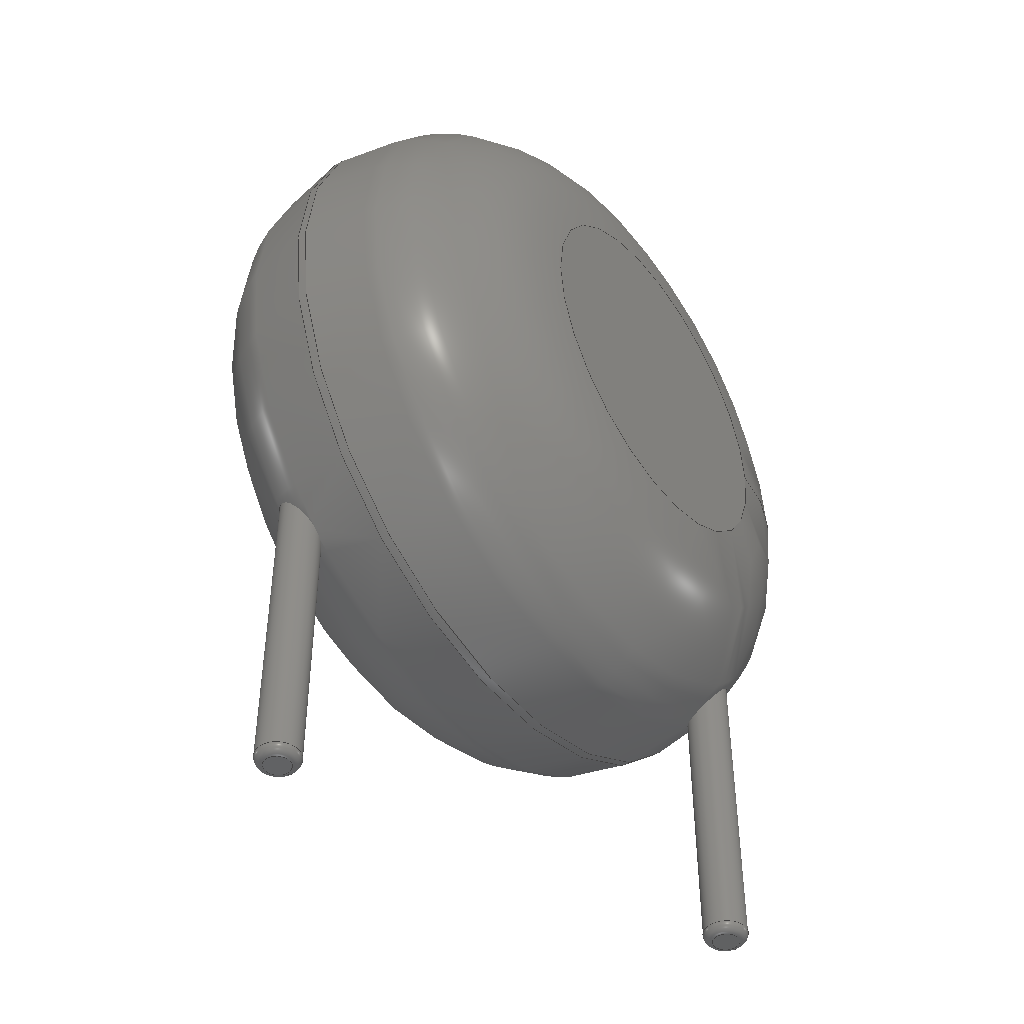
<metadata>
{"format":"step","ext":"step","renderer":"f3d","projection":"perspective","resolution":1024,"background":"white","views":[{"elev":-45.7,"azim":-54.7,"up":"+Z"}]}
</metadata>
<code>
ISO-10303-21;
DATA;
#1=APPLICATION_PROTOCOL_DEFINITION('international standard','automotive_design',2000,#2);
#2=APPLICATION_CONTEXT('core data for automotive mechanical design processes');
#3=SHAPE_DEFINITION_REPRESENTATION(#4,#10);
#4=PRODUCT_DEFINITION_SHAPE('','',#5);
#5=PRODUCT_DEFINITION('design','',#6,#9);
#6=PRODUCT_DEFINITION_FORMATION('','',#7);
#7=PRODUCT('RV_Disc_D12mm_W62mm_P75mm','RV_Disc_D12mm_W62mm_P75mm','',(#8));
#8=PRODUCT_CONTEXT('',#2,'mechanical');
#9=PRODUCT_DEFINITION_CONTEXT('part definition',#2,'design');
#10=ADVANCED_BREP_SHAPE_REPRESENTATION('',(#11,#15),#368);
#11=AXIS2_PLACEMENT_3D('',#12,#13,#14);
#12=CARTESIAN_POINT('',(0,0,0));
#13=DIRECTION('',(0,0,1));
#14=DIRECTION('',(1,0,-0));
#15=MANIFOLD_SOLID_BREP('',#16);
#16=CLOSED_SHELL('',(#17,#46,#152,#260,#267,#287,#293,#315,#334,#354,#361));
#17=ADVANCED_FACE('',(#18),#42,.T.);
#18=FACE_BOUND('',#19,.F.);
#19=EDGE_LOOP('',(#20,#30,#36,#37));
#20=ORIENTED_EDGE('',*,*,#21,.T.);
#21=EDGE_CURVE('',#22,#24,#26,.T.);
#22=VERTEX_POINT('',#23);
#23=CARTESIAN_POINT('',(9.75,-1.424,6.03));
#24=VERTEX_POINT('',#25);
#25=CARTESIAN_POINT('',(9.75,-1.576,6.03));
#26=LINE('',#27,#28);
#27=CARTESIAN_POINT('',(9.75,1.6,6.03));
#28=VECTOR('',#29,1);
#29=DIRECTION('',(0,-1,0));
#30=ORIENTED_EDGE('',*,*,#31,.T.);
#31=EDGE_CURVE('',#24,#24,#32,.T.);
#32=CIRCLE('',#33,6);
#33=AXIS2_PLACEMENT_3D('',#34,#29,#35);
#34=CARTESIAN_POINT('',(3.75,-1.576,6.03));
#35=DIRECTION('',(1,0,0));
#36=ORIENTED_EDGE('',*,*,#21,.F.);
#37=ORIENTED_EDGE('',*,*,#38,.F.);
#38=EDGE_CURVE('',#22,#22,#39,.T.);
#39=CIRCLE('',#40,6);
#40=AXIS2_PLACEMENT_3D('',#41,#29,#35);
#41=CARTESIAN_POINT('',(3.75,-1.424,6.03));
#42=CYLINDRICAL_SURFACE('',#43,6);
#43=AXIS2_PLACEMENT_3D('',#44,#45,#35);
#44=CARTESIAN_POINT('',(3.75,1.6,6.03));
#45=DIRECTION('',(0,1,0));
#46=ADVANCED_FACE('',(#47,#62),#139,.T.);
#47=FACE_BOUND('',#48,.F.);
#48=EDGE_LOOP('',(#49,#50,#57,#61));
#49=ORIENTED_EDGE('',*,*,#38,.T.);
#50=ORIENTED_EDGE('',*,*,#51,.T.);
#51=EDGE_CURVE('',#22,#52,#54,.T.);
#52=VERTEX_POINT('',#53);
#53=CARTESIAN_POINT('',(6.726,1.6,6.03));
#54=CIRCLE('',#55,3.024);
#55=AXIS2_PLACEMENT_3D('',#56,#13,#35);
#56=CARTESIAN_POINT('',(6.726,-1.424,6.03));
#57=ORIENTED_EDGE('',*,*,#58,.F.);
#58=EDGE_CURVE('',#52,#52,#59,.T.);
#59=CIRCLE('',#60,2.976);
#60=AXIS2_PLACEMENT_3D('',#44,#29,#35);
#61=ORIENTED_EDGE('',*,*,#51,.F.);
#62=FACE_BOUND('',#63,.F.);
#63=EDGE_LOOP('',(#64,#100));
#64=ORIENTED_EDGE('',*,*,#65,.T.);
#65=EDGE_CURVE('',#66,#68,#70,.T.);
#66=VERTEX_POINT('',#67);
#67=CARTESIAN_POINT('',(0.36,0,1.518));
#68=VERTEX_POINT('',#69);
#69=CARTESIAN_POINT('',(-0.2451,-0.2637,1.869));
#70=B_SPLINE_CURVE_WITH_KNOTS('',8,(#71,#72,#73,#74,#75,#76,#77,#78,#79,#80,#81,#82,#83,#84,#85,#86,#87,#88,#89,#90,#91,#92,#93,#94,#95,#96,#97,#98,#99,#69),.UNSPECIFIED.,.F.,.F.,(9,7,7,7,9),(0,0.08184,0.2417,0.4473,1),.UNSPECIFIED.);
#71=CARTESIAN_POINT('',(0.36,-1.665e-16,1.518));
#72=CARTESIAN_POINT('',(0.36,-0.008376,1.512));
#73=CARTESIAN_POINT('',(0.3598,-0.0168,1.507));
#74=CARTESIAN_POINT('',(0.3593,-0.02525,1.502));
#75=CARTESIAN_POINT('',(0.3586,-0.03373,1.497));
#76=CARTESIAN_POINT('',(0.3577,-0.04224,1.492));
#77=CARTESIAN_POINT('',(0.3566,-0.05076,1.487));
#78=CARTESIAN_POINT('',(0.3552,-0.05928,1.483));
#79=CARTESIAN_POINT('',(0.3504,-0.08443,1.471));
#80=CARTESIAN_POINT('',(0.3463,-0.1011,1.464));
#81=CARTESIAN_POINT('',(0.3412,-0.1176,1.458));
#82=CARTESIAN_POINT('',(0.3352,-0.134,1.452));
#83=CARTESIAN_POINT('',(0.3282,-0.1501,1.448));
#84=CARTESIAN_POINT('',(0.3203,-0.1659,1.445));
#85=CARTESIAN_POINT('',(0.3115,-0.1813,1.443));
#86=CARTESIAN_POINT('',(0.2894,-0.2153,1.441));
#87=CARTESIAN_POINT('',(0.2755,-0.2337,1.441));
#88=CARTESIAN_POINT('',(0.2602,-0.251,1.443));
#89=CARTESIAN_POINT('',(0.2438,-0.2672,1.447));
#90=CARTESIAN_POINT('',(0.2262,-0.2821,1.453));
#91=CARTESIAN_POINT('',(0.2076,-0.2956,1.461));
#92=CARTESIAN_POINT('',(0.1884,-0.3076,1.47));
#93=CARTESIAN_POINT('',(0.115,-0.3464,1.508));
#94=CARTESIAN_POINT('',(0.05745,-0.3638,1.546));
#95=CARTESIAN_POINT('',(-0.001362,-0.3698,1.592));
#96=CARTESIAN_POINT('',(-0.05876,-0.3651,1.643));
#97=CARTESIAN_POINT('',(-0.1129,-0.3509,1.698));
#98=CARTESIAN_POINT('',(-0.1625,-0.3286,1.754));
#99=CARTESIAN_POINT('',(-0.2068,-0.2992,1.812));
#100=ORIENTED_EDGE('',*,*,#101,.T.);
#101=EDGE_CURVE('',#68,#66,#102,.T.);
#102=B_SPLINE_CURVE_WITH_KNOTS('',7,(#69,#103,#104,#105,#106,#107,#108,#109,#110,#111,#112,#113,#114,#115,#116,#117,#118,#119,#120,#121,#122,#123,#124,#125,#126,#127,#128,#129,#130,#131,#132,#133,#134,#135,#136,#137,#138,#71),.UNSPECIFIED.,.F.,.F.,(8,6,6,6,6,6,8),(0,0.2513,0.3081,0.4069,0.5534,0.7496,1),.UNSPECIFIED.);
#103=CARTESIAN_POINT('',(-0.2809,-0.2304,1.923));
#104=CARTESIAN_POINT('',(-0.3111,-0.1918,1.976));
#105=CARTESIAN_POINT('',(-0.3353,-0.1485,2.028));
#106=CARTESIAN_POINT('',(-0.3526,-0.1014,2.078));
#107=CARTESIAN_POINT('',(-0.3624,-0.05127,2.124));
#108=CARTESIAN_POINT('',(-0.3639,0.0006934,2.166));
#109=CARTESIAN_POINT('',(-0.3543,0.06482,2.208));
#110=CARTESIAN_POINT('',(-0.3521,0.07665,2.216));
#111=CARTESIAN_POINT('',(-0.3494,0.08847,2.223));
#112=CARTESIAN_POINT('',(-0.3462,0.1003,2.23));
#113=CARTESIAN_POINT('',(-0.3425,0.112,2.236));
#114=CARTESIAN_POINT('',(-0.3383,0.1237,2.241));
#115=CARTESIAN_POINT('',(-0.3255,0.1553,2.256));
#116=CARTESIAN_POINT('',(-0.3159,0.1751,2.263));
#117=CARTESIAN_POINT('',(-0.3047,0.1943,2.269));
#118=CARTESIAN_POINT('',(-0.292,0.2129,2.273));
#119=CARTESIAN_POINT('',(-0.278,0.2306,2.274));
#120=CARTESIAN_POINT('',(-0.2626,0.2473,2.274));
#121=CARTESIAN_POINT('',(-0.2216,0.2857,2.268));
#122=CARTESIAN_POINT('',(-0.1947,0.3059,2.26));
#123=CARTESIAN_POINT('',(-0.1659,0.3229,2.247));
#124=CARTESIAN_POINT('',(-0.1358,0.3365,2.23));
#125=CARTESIAN_POINT('',(-0.1052,0.3467,2.21));
#126=CARTESIAN_POINT('',(-0.07451,0.3535,2.186));
#127=CARTESIAN_POINT('',(-0.003461,0.3623,2.125));
#128=CARTESIAN_POINT('',(0.03663,0.3618,2.086));
#129=CARTESIAN_POINT('',(0.07543,0.3562,2.045));
#130=CARTESIAN_POINT('',(0.1124,0.3461,2.001));
#131=CARTESIAN_POINT('',(0.1474,0.3319,1.956));
#132=CARTESIAN_POINT('',(0.1799,0.314,1.911));
#133=CARTESIAN_POINT('',(0.2481,0.2651,1.809));
#134=CARTESIAN_POINT('',(0.2819,0.232,1.752));
#135=CARTESIAN_POINT('',(0.3109,0.1937,1.697));
#136=CARTESIAN_POINT('',(0.3343,0.1506,1.644));
#137=CARTESIAN_POINT('',(0.3511,0.1032,1.596));
#138=CARTESIAN_POINT('',(0.36,0.05251,1.553));
#139=SURFACE_OF_REVOLUTION('',#140,#151);
#140=B_SPLINE_CURVE_WITH_KNOTS('',6,(#23,#141,#142,#143,#144,#145,#146,#147,#148,#149,#150,#53),.UNSPECIFIED.,.F.,.F.,(7,5,7),(0,0.7854,1.571),.UNSPECIFIED.);
#141=CARTESIAN_POINT('',(9.75,-1.028,6.03));
#142=CARTESIAN_POINT('',(9.688,-0.6326,6.03));
#143=CARTESIAN_POINT('',(9.563,-0.2489,6.03));
#144=CARTESIAN_POINT('',(9.38,0.1103,6.03));
#145=CARTESIAN_POINT('',(9.144,0.4342,6.03));
#146=CARTESIAN_POINT('',(8.584,0.9941,6.03));
#147=CARTESIAN_POINT('',(8.26,1.23,6.03));
#148=CARTESIAN_POINT('',(7.901,1.413,6.03));
#149=CARTESIAN_POINT('',(7.517,1.538,6.03));
#150=CARTESIAN_POINT('',(7.122,1.6,6.03));
#151=AXIS1_PLACEMENT('',#41,#45);
#152=ADVANCED_FACE('',(#153,#169),#247,.T.);
#153=FACE_BOUND('',#154,.T.);
#154=EDGE_LOOP('',(#30,#155,#163,#168));
#155=ORIENTED_EDGE('',*,*,#156,.T.);
#156=EDGE_CURVE('',#24,#157,#159,.T.);
#157=VERTEX_POINT('',#158);
#158=CARTESIAN_POINT('',(6.726,-4.6,6.03));
#159=CIRCLE('',#160,3.024);
#160=AXIS2_PLACEMENT_3D('',#161,#162,#35);
#161=CARTESIAN_POINT('',(6.726,-1.576,6.03));
#162=DIRECTION('',(0,0,-1));
#163=ORIENTED_EDGE('',*,*,#164,.F.);
#164=EDGE_CURVE('',#157,#157,#165,.T.);
#165=CIRCLE('',#166,2.976);
#166=AXIS2_PLACEMENT_3D('',#167,#29,#35);
#167=CARTESIAN_POINT('',(3.75,-4.6,6.03));
#168=ORIENTED_EDGE('',*,*,#156,.F.);
#169=FACE_BOUND('',#170,.T.);
#170=EDGE_LOOP('',(#171,#188));
#171=ORIENTED_EDGE('',*,*,#172,.T.);
#172=EDGE_CURVE('',#173,#175,#177,.T.);
#173=VERTEX_POINT('',#174);
#174=CARTESIAN_POINT('',(7.86,-3,2.162));
#175=VERTEX_POINT('',#176);
#176=CARTESIAN_POINT('',(7.453,-2.643,1.559));
#177=B_SPLINE_CURVE_WITH_KNOTS('',6,(#174,#178,#179,#180,#181,#182,#183,#184,#185,#186,#187,#176),.UNSPECIFIED.,.F.,.F.,(7,5,7),(0,0.4728,1),.UNSPECIFIED.);
#178=CARTESIAN_POINT('',(7.86,-2.95,2.124));
#179=CARTESIAN_POINT('',(7.852,-2.902,2.08));
#180=CARTESIAN_POINT('',(7.836,-2.856,2.032));
#181=CARTESIAN_POINT('',(7.814,-2.814,1.982));
#182=CARTESIAN_POINT('',(7.786,-2.776,1.931));
#183=CARTESIAN_POINT('',(7.715,-2.706,1.822));
#184=CARTESIAN_POINT('',(7.671,-2.676,1.765));
#185=CARTESIAN_POINT('',(7.621,-2.653,1.708));
#186=CARTESIAN_POINT('',(7.567,-2.639,1.653));
#187=CARTESIAN_POINT('',(7.51,-2.636,1.603));
#188=ORIENTED_EDGE('',*,*,#189,.T.);
#189=EDGE_CURVE('',#175,#173,#190,.T.);
#190=B_SPLINE_CURVE_WITH_KNOTS('',8,(#176,#191,#192,#193,#194,#195,#196,#197,#198,#199,#200,#201,#202,#203,#204,#205,#206,#207,#208,#209,#210,#211,#212,#213,#214,#215,#216,#217,#218,#219,#220,#221,#222,#223,#224,#225,#226,#227,#228,#229,#230,#231,#232,#233,#234,#235,#236,#237,#238,#239,#240,#241,#242,#243,#244,#245,#246,#174),.UNSPECIFIED.,.F.,.F.,(9,7,7,7,7,7,7,7,9),(0,0.1775,0.2815,0.3382,0.5228,0.7498,0.8298,0.9286,1),.UNSPECIFIED.);
#191=CARTESIAN_POINT('',(7.416,-2.648,1.531));
#192=CARTESIAN_POINT('',(7.379,-2.657,1.505));
#193=CARTESIAN_POINT('',(7.343,-2.671,1.483));
#194=CARTESIAN_POINT('',(7.308,-2.69,1.465));
#195=CARTESIAN_POINT('',(7.275,-2.713,1.451));
#196=CARTESIAN_POINT('',(7.245,-2.74,1.443));
#197=CARTESIAN_POINT('',(7.219,-2.771,1.44));
#198=CARTESIAN_POINT('',(7.185,-2.824,1.443));
#199=CARTESIAN_POINT('',(7.174,-2.844,1.446));
#200=CARTESIAN_POINT('',(7.165,-2.865,1.451));
#201=CARTESIAN_POINT('',(7.157,-2.886,1.458));
#202=CARTESIAN_POINT('',(7.15,-2.908,1.467));
#203=CARTESIAN_POINT('',(7.146,-2.93,1.477));
#204=CARTESIAN_POINT('',(7.143,-2.952,1.488));
#205=CARTESIAN_POINT('',(7.14,-2.985,1.508));
#206=CARTESIAN_POINT('',(7.14,-2.997,1.515));
#207=CARTESIAN_POINT('',(7.14,-3.008,1.523));
#208=CARTESIAN_POINT('',(7.14,-3.02,1.531));
#209=CARTESIAN_POINT('',(7.141,-3.031,1.54));
#210=CARTESIAN_POINT('',(7.142,-3.043,1.549));
#211=CARTESIAN_POINT('',(7.144,-3.054,1.558));
#212=CARTESIAN_POINT('',(7.152,-3.101,1.598));
#213=CARTESIAN_POINT('',(7.163,-3.135,1.632));
#214=CARTESIAN_POINT('',(7.177,-3.168,1.668));
#215=CARTESIAN_POINT('',(7.195,-3.198,1.706));
#216=CARTESIAN_POINT('',(7.215,-3.226,1.745));
#217=CARTESIAN_POINT('',(7.239,-3.251,1.786));
#218=CARTESIAN_POINT('',(7.264,-3.274,1.827));
#219=CARTESIAN_POINT('',(7.326,-3.318,1.919));
#220=CARTESIAN_POINT('',(7.363,-3.337,1.97));
#221=CARTESIAN_POINT('',(7.403,-3.352,2.021));
#222=CARTESIAN_POINT('',(7.446,-3.362,2.07));
#223=CARTESIAN_POINT('',(7.491,-3.366,2.116));
#224=CARTESIAN_POINT('',(7.537,-3.363,2.159));
#225=CARTESIAN_POINT('',(7.584,-3.353,2.195));
#226=CARTESIAN_POINT('',(7.646,-3.33,2.234));
#227=CARTESIAN_POINT('',(7.661,-3.323,2.243));
#228=CARTESIAN_POINT('',(7.677,-3.314,2.251));
#229=CARTESIAN_POINT('',(7.692,-3.305,2.258));
#230=CARTESIAN_POINT('',(7.707,-3.296,2.263));
#231=CARTESIAN_POINT('',(7.721,-3.285,2.267));
#232=CARTESIAN_POINT('',(7.735,-3.273,2.27));
#233=CARTESIAN_POINT('',(7.764,-3.246,2.274));
#234=CARTESIAN_POINT('',(7.779,-3.229,2.274));
#235=CARTESIAN_POINT('',(7.793,-3.212,2.273));
#236=CARTESIAN_POINT('',(7.805,-3.194,2.269));
#237=CARTESIAN_POINT('',(7.816,-3.175,2.263));
#238=CARTESIAN_POINT('',(7.826,-3.155,2.256));
#239=CARTESIAN_POINT('',(7.834,-3.136,2.247));
#240=CARTESIAN_POINT('',(7.846,-3.101,2.23));
#241=CARTESIAN_POINT('',(7.85,-3.087,2.222));
#242=CARTESIAN_POINT('',(7.853,-3.072,2.214));
#243=CARTESIAN_POINT('',(7.856,-3.058,2.204));
#244=CARTESIAN_POINT('',(7.858,-3.043,2.195));
#245=CARTESIAN_POINT('',(7.859,-3.029,2.184));
#246=CARTESIAN_POINT('',(7.86,-3.014,2.174));
#247=SURFACE_OF_REVOLUTION('',#248,#259);
#248=B_SPLINE_CURVE_WITH_KNOTS('',6,(#25,#249,#250,#251,#252,#253,#254,#255,#256,#257,#258,#158),.UNSPECIFIED.,.F.,.F.,(7,5,7),(0,0.7854,1.571),.UNSPECIFIED.);
#249=CARTESIAN_POINT('',(9.75,-1.972,6.03));
#250=CARTESIAN_POINT('',(9.688,-2.367,6.03));
#251=CARTESIAN_POINT('',(9.563,-2.751,6.03));
#252=CARTESIAN_POINT('',(9.38,-3.11,6.03));
#253=CARTESIAN_POINT('',(9.144,-3.434,6.03));
#254=CARTESIAN_POINT('',(8.584,-3.994,6.03));
#255=CARTESIAN_POINT('',(8.26,-4.23,6.03));
#256=CARTESIAN_POINT('',(7.901,-4.413,6.03));
#257=CARTESIAN_POINT('',(7.517,-4.538,6.03));
#258=CARTESIAN_POINT('',(7.122,-4.6,6.03));
#259=AXIS1_PLACEMENT('',#34,#29);
#260=ADVANCED_FACE('',(#261),#264,.F.);
#261=FACE_BOUND('',#262,.F.);
#262=EDGE_LOOP('',(#263));
#263=ORIENTED_EDGE('',*,*,#58,.T.);
#264=PLANE('',#265);
#265=AXIS2_PLACEMENT_3D('',#44,#266,#162);
#266=DIRECTION('',(-0,-1,-0));
#267=ADVANCED_FACE('',(#268),#284,.T.);
#268=FACE_BOUND('',#269,.T.);
#269=EDGE_LOOP('',(#100,#270,#278,#283,#64));
#270=ORIENTED_EDGE('',*,*,#271,.T.);
#271=EDGE_CURVE('',#66,#272,#274,.T.);
#272=VERTEX_POINT('',#273);
#273=CARTESIAN_POINT('',(0.36,0,-2.856));
#274=LINE('',#275,#276);
#275=CARTESIAN_POINT('',(0.36,0,6.03));
#276=VECTOR('',#277,1);
#277=DIRECTION('',(-0,-0,-1));
#278=ORIENTED_EDGE('',*,*,#279,.T.);
#279=EDGE_CURVE('',#272,#272,#280,.T.);
#280=CIRCLE('',#281,0.36);
#281=AXIS2_PLACEMENT_3D('',#282,#13,#35);
#282=CARTESIAN_POINT('',(0,0,-2.856));
#283=ORIENTED_EDGE('',*,*,#271,.F.);
#284=CYLINDRICAL_SURFACE('',#285,0.36);
#285=AXIS2_PLACEMENT_3D('',#286,#13,#35);
#286=CARTESIAN_POINT('',(0,0,6.03));
#287=ADVANCED_FACE('',(#288),#291,.T.);
#288=FACE_BOUND('',#289,.T.);
#289=EDGE_LOOP('',(#290));
#290=ORIENTED_EDGE('',*,*,#164,.T.);
#291=PLANE('',#292);
#292=AXIS2_PLACEMENT_3D('',#167,#266,#162);
#293=ADVANCED_FACE('',(#294),#312,.T.);
#294=FACE_BOUND('',#295,.T.);
#295=EDGE_LOOP('',(#296,#297,#303,#310,#311));
#296=ORIENTED_EDGE('',*,*,#172,.F.);
#297=ORIENTED_EDGE('',*,*,#298,.T.);
#298=EDGE_CURVE('',#173,#299,#301,.T.);
#299=VERTEX_POINT('',#300);
#300=CARTESIAN_POINT('',(7.86,-3,-2.856));
#301=LINE('',#302,#276);
#302=CARTESIAN_POINT('',(7.86,-3,6.03));
#303=ORIENTED_EDGE('',*,*,#304,.T.);
#304=EDGE_CURVE('',#299,#299,#305,.T.);
#305=CIRCLE('',#306,0.36);
#306=AXIS2_PLACEMENT_3D('',#307,#308,#309);
#307=CARTESIAN_POINT('',(7.5,-3,-2.856));
#308=DIRECTION('',(4.185e-30,2.283e-30,1));
#309=DIRECTION('',(1,9.13e-31,-4.185e-30));
#310=ORIENTED_EDGE('',*,*,#298,.F.);
#311=ORIENTED_EDGE('',*,*,#189,.F.);
#312=CYLINDRICAL_SURFACE('',#313,0.36);
#313=AXIS2_PLACEMENT_3D('',#314,#13,#35);
#314=CARTESIAN_POINT('',(7.5,-3,6.03));
#315=ADVANCED_FACE('',(#316),#332,.T.);
#316=FACE_BOUND('',#317,.F.);
#317=EDGE_LOOP('',(#318,#278,#326,#327));
#318=ORIENTED_EDGE('',*,*,#319,.F.);
#319=EDGE_CURVE('',#272,#320,#322,.T.);
#320=VERTEX_POINT('',#321);
#321=CARTESIAN_POINT('',(0.216,0,-3));
#322=CIRCLE('',#323,0.144);
#323=AXIS2_PLACEMENT_3D('',#324,#325,#35);
#324=CARTESIAN_POINT('',(0.216,0,-2.856));
#325=DIRECTION('',(-0,1,0));
#326=ORIENTED_EDGE('',*,*,#319,.T.);
#327=ORIENTED_EDGE('',*,*,#328,.F.);
#328=EDGE_CURVE('',#320,#320,#329,.T.);
#329=CIRCLE('',#330,0.216);
#330=AXIS2_PLACEMENT_3D('',#331,#13,#35);
#331=CARTESIAN_POINT('',(0,0,-3));
#332=TOROIDAL_SURFACE('',#333,0.216,0.144);
#333=AXIS2_PLACEMENT_3D('',#282,#277,#35);
#334=ADVANCED_FACE('',(#335),#351,.T.);
#335=FACE_BOUND('',#336,.F.);
#336=EDGE_LOOP('',(#337,#303,#345,#346));
#337=ORIENTED_EDGE('',*,*,#338,.F.);
#338=EDGE_CURVE('',#299,#339,#341,.T.);
#339=VERTEX_POINT('',#340);
#340=CARTESIAN_POINT('',(7.716,-3,-3));
#341=CIRCLE('',#342,0.144);
#342=AXIS2_PLACEMENT_3D('',#343,#344,#309);
#343=CARTESIAN_POINT('',(7.716,-3,-2.856));
#344=DIRECTION('',(-9.13e-31,1,-2.283e-30));
#345=ORIENTED_EDGE('',*,*,#338,.T.);
#346=ORIENTED_EDGE('',*,*,#347,.F.);
#347=EDGE_CURVE('',#339,#339,#348,.T.);
#348=CIRCLE('',#349,0.216);
#349=AXIS2_PLACEMENT_3D('',#350,#308,#309);
#350=CARTESIAN_POINT('',(7.5,-3,-3));
#351=TOROIDAL_SURFACE('',#352,0.216,0.144);
#352=AXIS2_PLACEMENT_3D('',#307,#353,#309);
#353=DIRECTION('',(-4.185e-30,-2.283e-30,-1));
#354=ADVANCED_FACE('',(#355),#358,.F.);
#355=FACE_BOUND('',#356,.F.);
#356=EDGE_LOOP('',(#357));
#357=ORIENTED_EDGE('',*,*,#328,.T.);
#358=PLANE('',#359);
#359=AXIS2_PLACEMENT_3D('',#360,#13,#35);
#360=CARTESIAN_POINT('',(-1.484e-17,1.498e-17,-3));
#361=ADVANCED_FACE('',(#362),#365,.F.);
#362=FACE_BOUND('',#363,.F.);
#363=EDGE_LOOP('',(#364));
#364=ORIENTED_EDGE('',*,*,#347,.T.);
#365=PLANE('',#366);
#366=AXIS2_PLACEMENT_3D('',#350,#308,#367);
#367=DIRECTION('',(1,0,-4.185e-30));
#368=( GEOMETRIC_REPRESENTATION_CONTEXT(3) GLOBAL_UNCERTAINTY_ASSIGNED_CONTEXT((#372)) GLOBAL_UNIT_ASSIGNED_CONTEXT((#369,#370,#371)) REPRESENTATION_CONTEXT('Context #1','3D Context with UNIT and UNCERTAINTY') );
#369=( LENGTH_UNIT() NAMED_UNIT(*) SI_UNIT(.MILLI.,.METRE.) );
#370=( NAMED_UNIT(*) PLANE_ANGLE_UNIT() SI_UNIT($,.RADIAN.) );
#371=( NAMED_UNIT(*) SI_UNIT($,.STERADIAN.) SOLID_ANGLE_UNIT() );
#372=UNCERTAINTY_MEASURE_WITH_UNIT(LENGTH_MEASURE(1e-07),#369,'distance_accuracy_value','confusion accuracy');
#373=PRODUCT_RELATED_PRODUCT_CATEGORY('part',$,(#7));
#374=MECHANICAL_DESIGN_GEOMETRIC_PRESENTATION_REPRESENTATION('',(#375,#383,#384,#385,#386,#394,#395,#396,#397,#398,#399),#368);
#375=STYLED_ITEM('color',(#376),#17);
#376=PRESENTATION_STYLE_ASSIGNMENT((#377));
#377=SURFACE_STYLE_USAGE(.BOTH.,#378);
#378=SURFACE_SIDE_STYLE('',(#379));
#379=SURFACE_STYLE_FILL_AREA(#380);
#380=FILL_AREA_STYLE('',(#381));
#381=FILL_AREA_STYLE_COLOUR('',#382);
#382=COLOUR_RGB('',0.137,0.402,0.727);
#383=STYLED_ITEM('color',(#376),#46);
#384=STYLED_ITEM('color',(#376),#152);
#385=STYLED_ITEM('color',(#376),#260);
#386=STYLED_ITEM('color',(#387),#267);
#387=PRESENTATION_STYLE_ASSIGNMENT((#388));
#388=SURFACE_STYLE_USAGE(.BOTH.,#389);
#389=SURFACE_SIDE_STYLE('',(#390));
#390=SURFACE_STYLE_FILL_AREA(#391);
#391=FILL_AREA_STYLE('',(#392));
#392=FILL_AREA_STYLE_COLOUR('',#393);
#393=COLOUR_RGB('',0.824,0.82,0.781);
#394=STYLED_ITEM('color',(#376),#287);
#395=STYLED_ITEM('color',(#387),#293);
#396=STYLED_ITEM('color',(#387),#315);
#397=STYLED_ITEM('color',(#387),#334);
#398=STYLED_ITEM('color',(#387),#354);
#399=STYLED_ITEM('color',(#387),#361);
ENDSEC;
END-ISO-10303-21;


</code>
